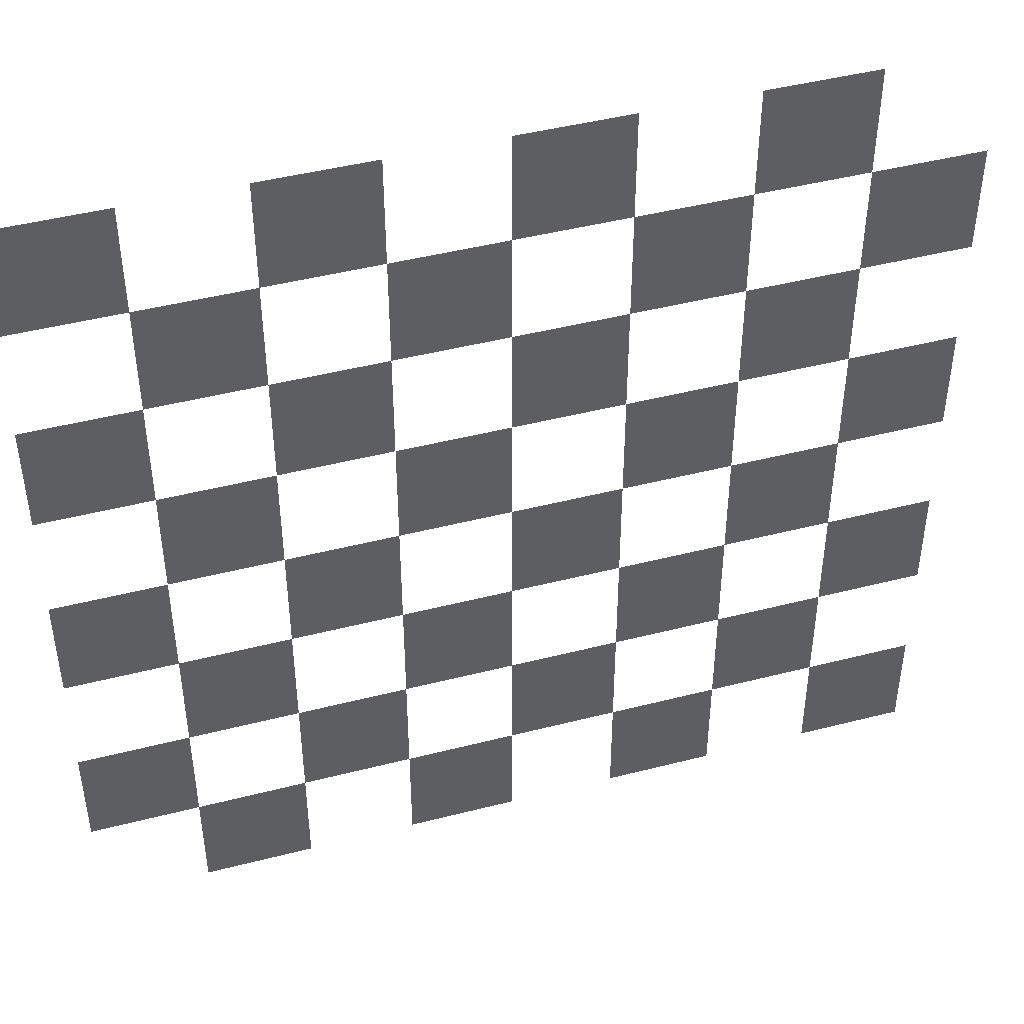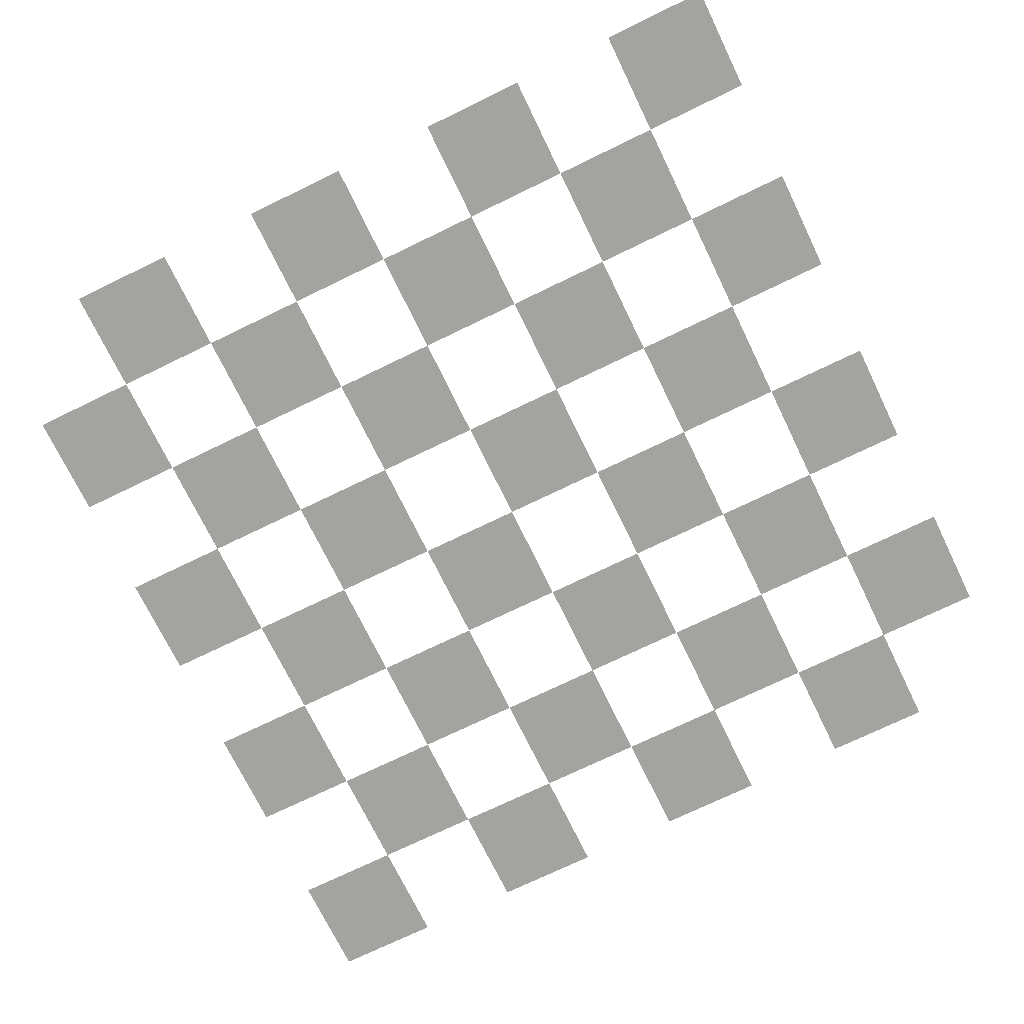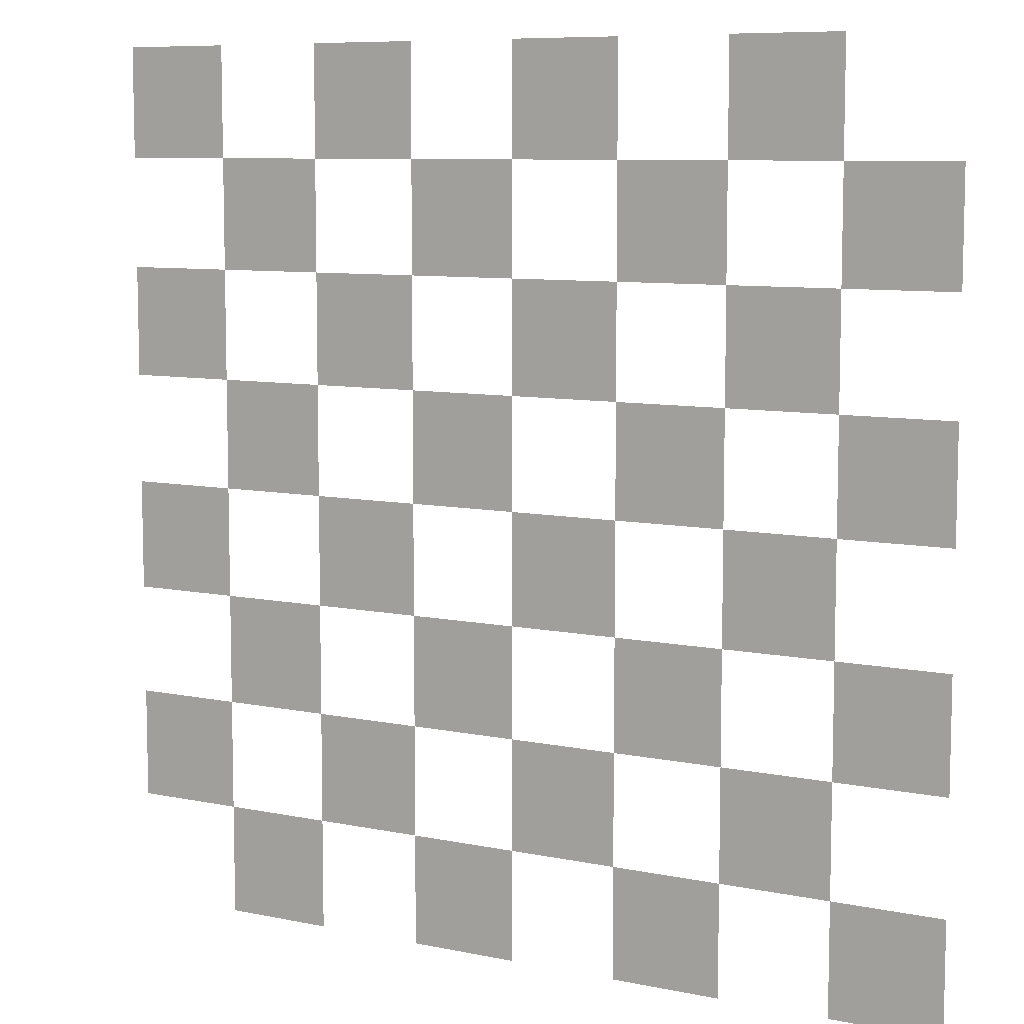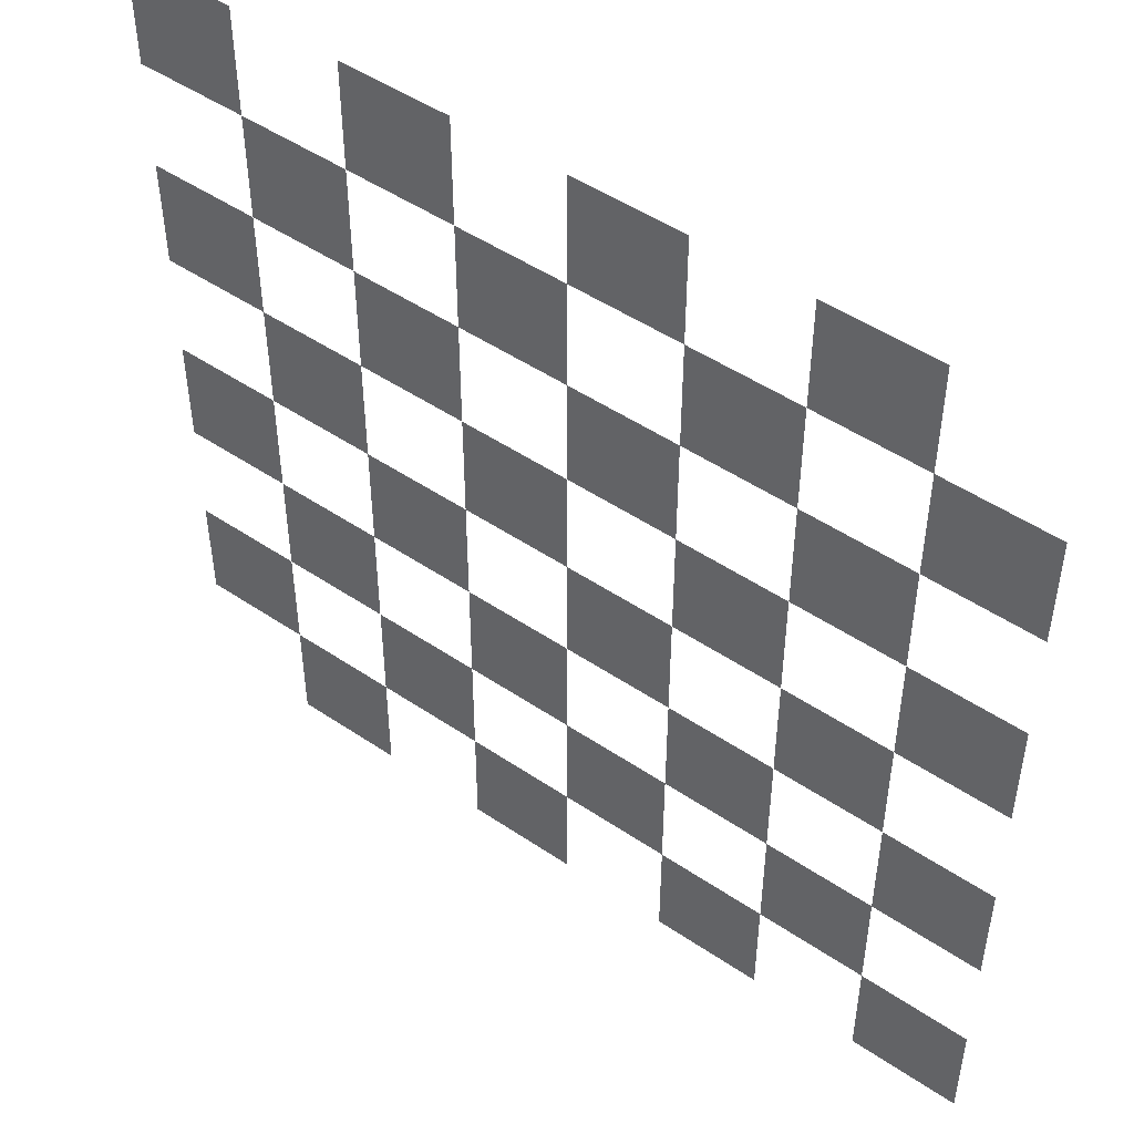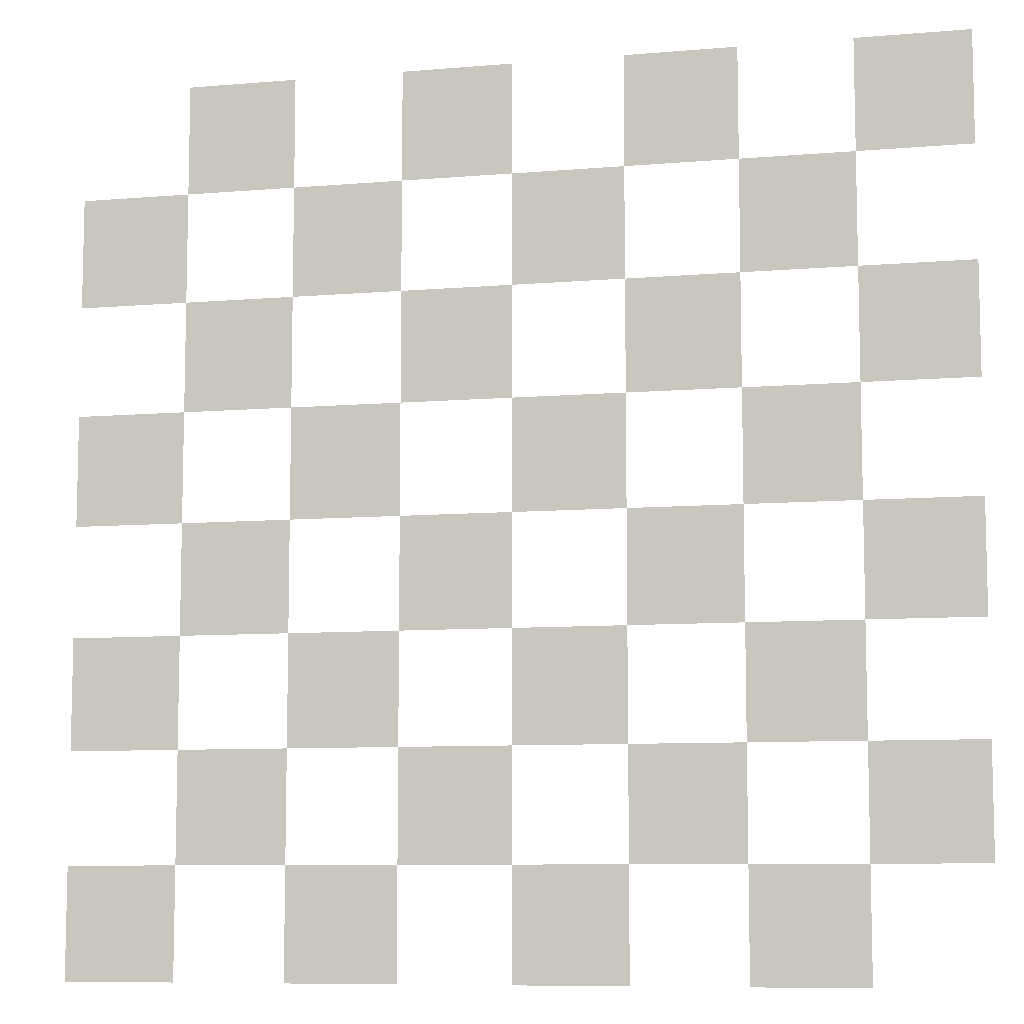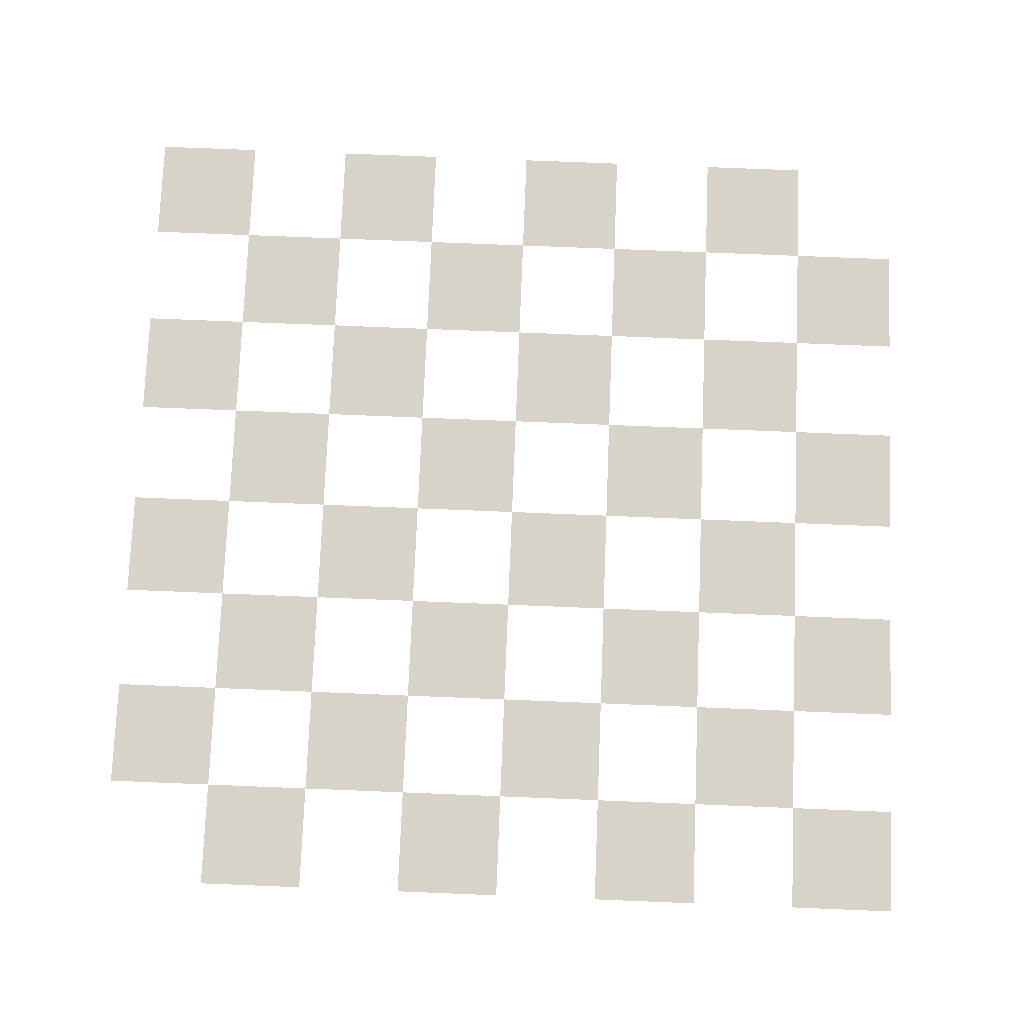
<metadata>
{"format":"obj","ext":"obj","renderer":"f3d","projection":"perspective","resolution":1024,"background":"white","views":[{"elev":45.4,"azim":163.5,"up":"+Z"},{"elev":-72.8,"azim":-154.1,"up":"+Y"},{"elev":8.3,"azim":-150.1,"up":"+Z"},{"elev":49.0,"azim":-143.1,"up":"+Z"},{"elev":-8.5,"azim":13.1,"up":"+Z"},{"elev":76.4,"azim":2.3,"up":"+Y"}]}
</metadata>
<code>
v 0 0 -1
v 2 0 -1
v 0 0 -3
v 2 0 -3
v -2 0 -3
v 0 0 -3
v -2 0 -5
v 0 0 -5
v 0 0 -5
v 2 0 -5
v 0 0 -7
v 2 0 -7
v -8 0 -1
v -6 0 -1
v -8 0 -3
v -6 0 -3
v -8 0 -5
v -6 0 -5
v -8 0 -7
v -6 0 -7
v -8 0 3
v -6 0 3
v -8 0 1
v -6 0 1
v -8 0 7
v -6 0 7
v -8 0 5
v -6 0 5
v -6 0 9
v -4 0 9
v -6 0 7
v -4 0 7
v -6 0 5
v -4 0 5
v -6 0 3
v -4 0 3
v -6 0 1
v -4 0 1
v -6 0 -1
v -4 0 -1
v -2 0 5
v 0 0 5
v -2 0 3
v 0 0 3
v 0 0 7
v 2 0 7
v 0 0 5
v 2 0 5
v -2 0 9
v 0 0 9
v -2 0 7
v 0 0 7
v -4 0 7
v -2 0 7
v -4 0 5
v -2 0 5
v -4 0 3
v -2 0 3
v -4 0 1
v -2 0 1
v 2 0 9
v 4 0 9
v 2 0 7
v 4 0 7
v -6 0 -3
v -4 0 -3
v -6 0 -5
v -4 0 -5
v -2 0 1
v 1e-06 0 1
v -2 0 -1
v 1e-06 0 -1
v 1e-06 0 3
v 2 0 3
v 1e-06 0 1
v 2 0 1
v 6 0 9
v 8 0 9
v 6 0 7
v 8 0 7
v -4 0 -1
v -2 0 -1
v -4 0 -3
v -2 0 -3
v 2 0 5
v 4 0 5
v 2 0 3
v 4 0 3
v 4 0 7
v 6 0 7
v 4 0 5
v 6 0 5
v 6 0 5
v 8 0 5
v 6 0 3
v 8 0 3
v -4 0 -5
v -2 0 -5
v -4 0 -7
v -2 0 -7
v 6 0 -3
v 8 0 -3
v 6 0 -5
v 8 0 -5
v 6 0 1
v 8 0 1
v 6 0 -1
v 8 0 -1
v 2 0 1
v 4 0 1
v 2 0 -1
v 4 0 -1
v 4 0 -1
v 6 0 -1
v 4 0 -3
v 6 0 -3
v 2 0 -3
v 4 0 -3
v 2 0 -5
v 4 0 -5
v 4 0 -5
v 6 0 -5
v 4 0 -7
v 6 0 -7
v 4 0 3
v 6 0 3
v 4 0 1
v 6 0 1
f 2 4 3
f 6 8 7
f 10 12 11
f 14 16 15
f 18 20 19
f 22 24 23
f 26 28 27
f 30 32 31
f 34 36 35
f 38 40 39
f 42 44 43
f 46 48 47
f 50 52 51
f 54 56 55
f 58 60 59
f 62 64 63
f 66 68 67
f 70 72 71
f 74 76 75
f 78 80 79
f 82 84 83
f 86 88 87
f 90 92 91
f 94 96 95
f 98 100 99
f 102 104 103
f 106 108 107
f 110 112 111
f 114 116 115
f 118 120 119
f 122 124 123
f 126 128 127
f 1 2 3
f 5 6 7
f 9 10 11
f 13 14 15
f 17 18 19
f 21 22 23
f 25 26 27
f 29 30 31
f 33 34 35
f 37 38 39
f 41 42 43
f 45 46 47
f 49 50 51
f 53 54 55
f 57 58 59
f 61 62 63
f 65 66 67
f 69 70 71
f 73 74 75
f 77 78 79
f 81 82 83
f 85 86 87
f 89 90 91
f 93 94 95
f 97 98 99
f 101 102 103
f 105 106 107
f 109 110 111
f 113 114 115
f 117 118 119
f 121 122 123
f 125 126 127

</code>
